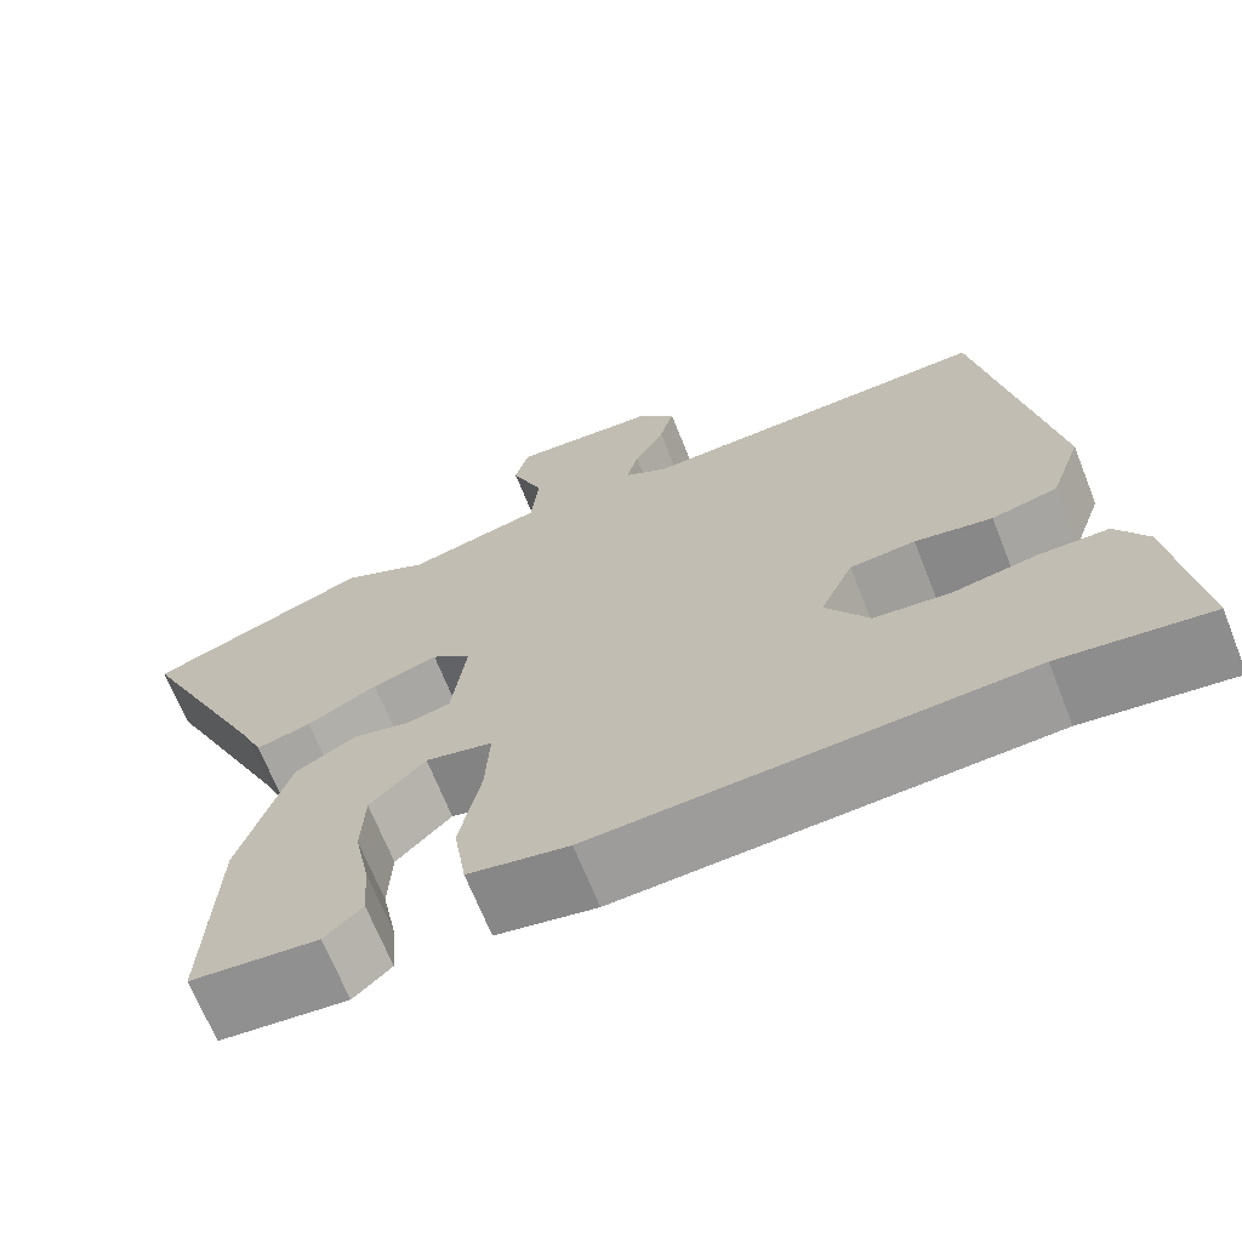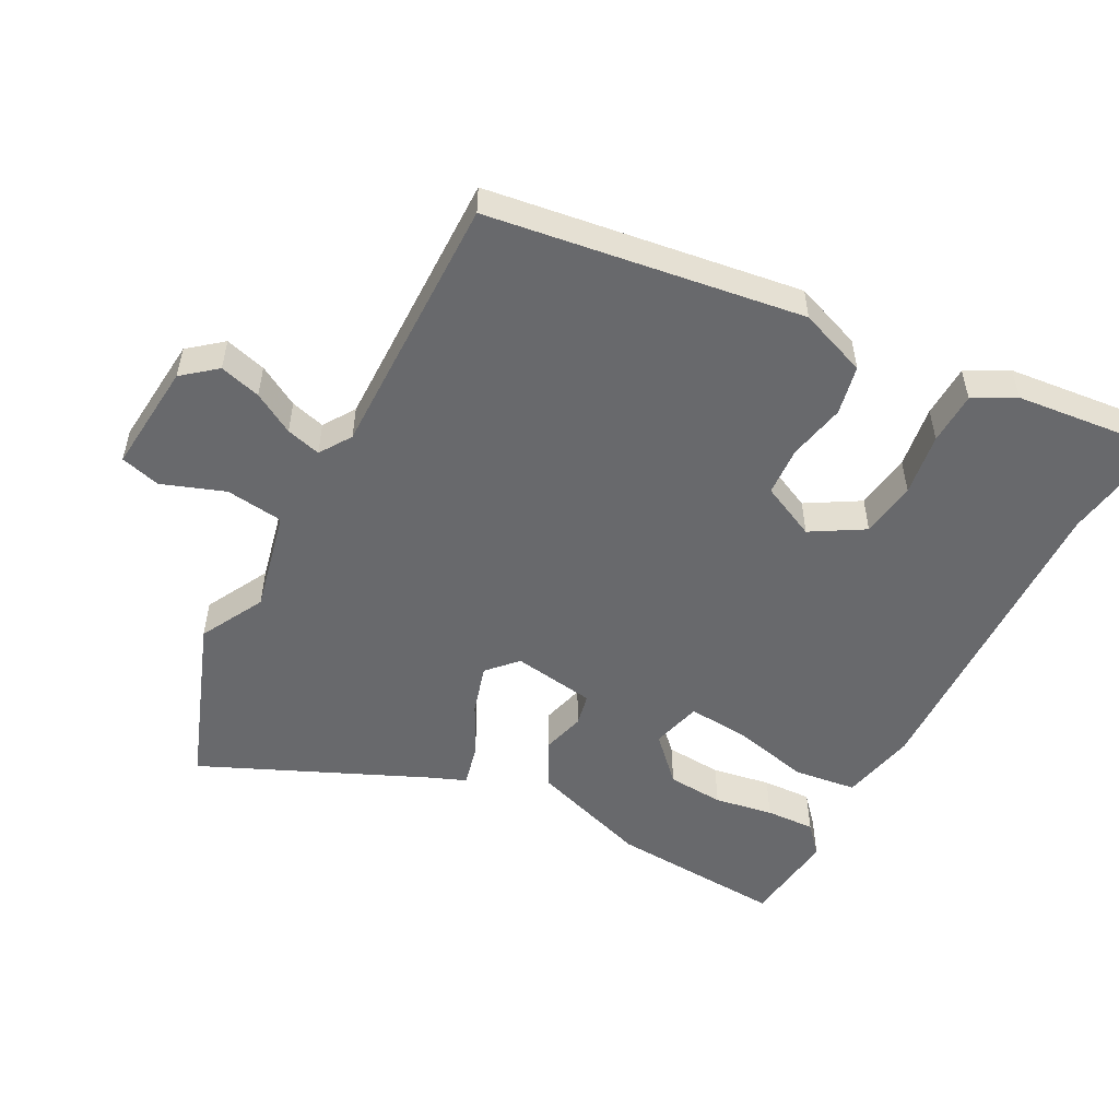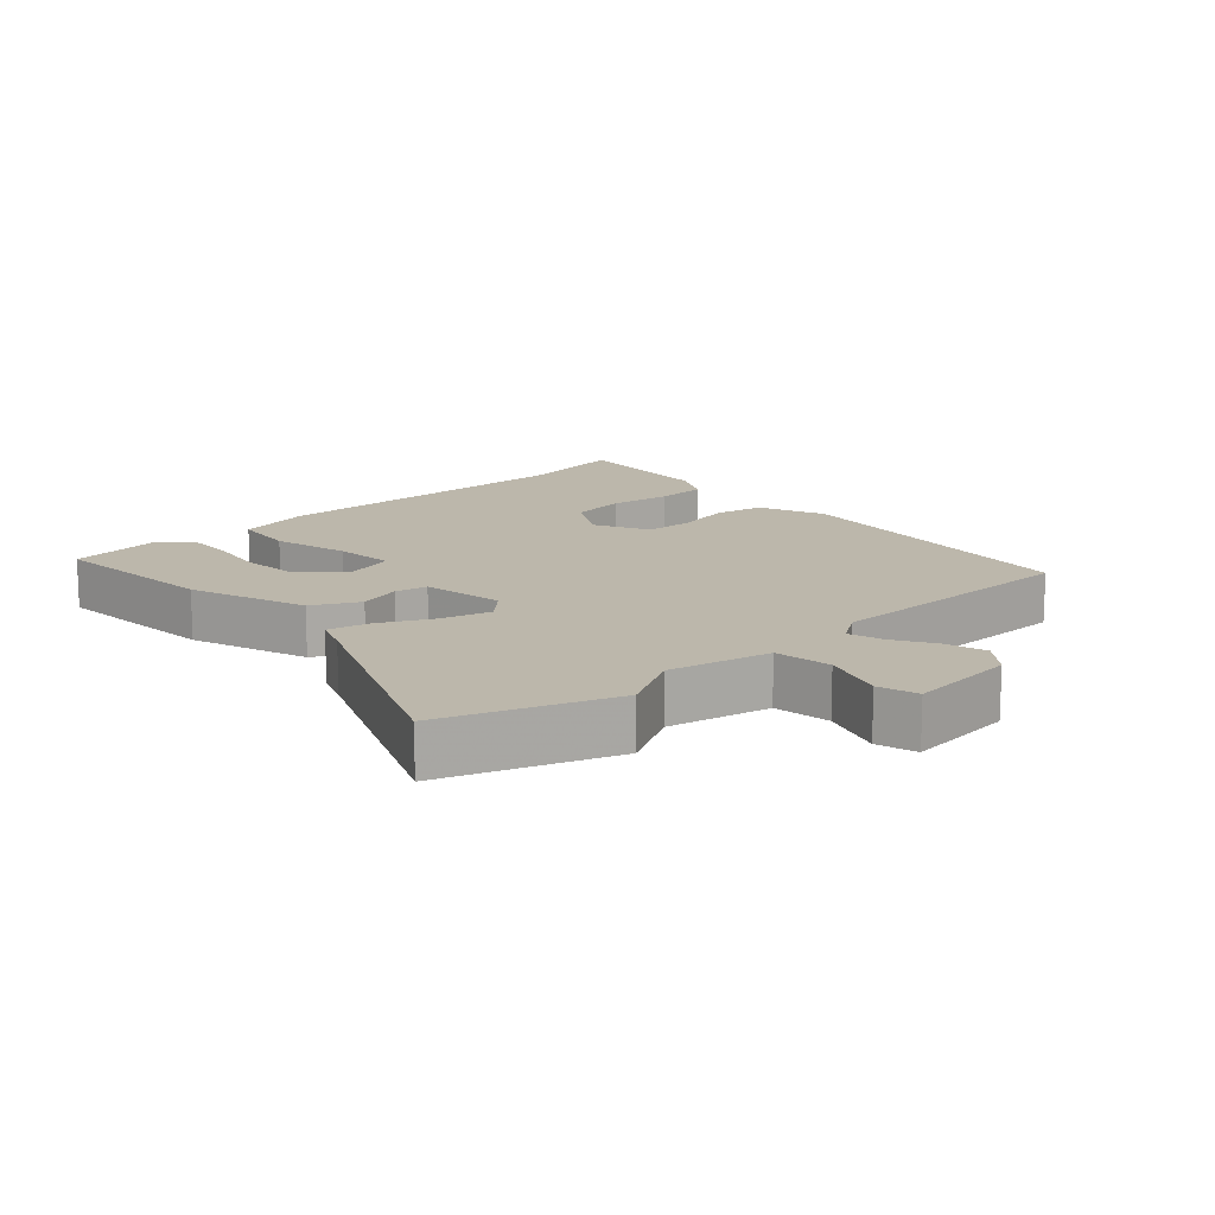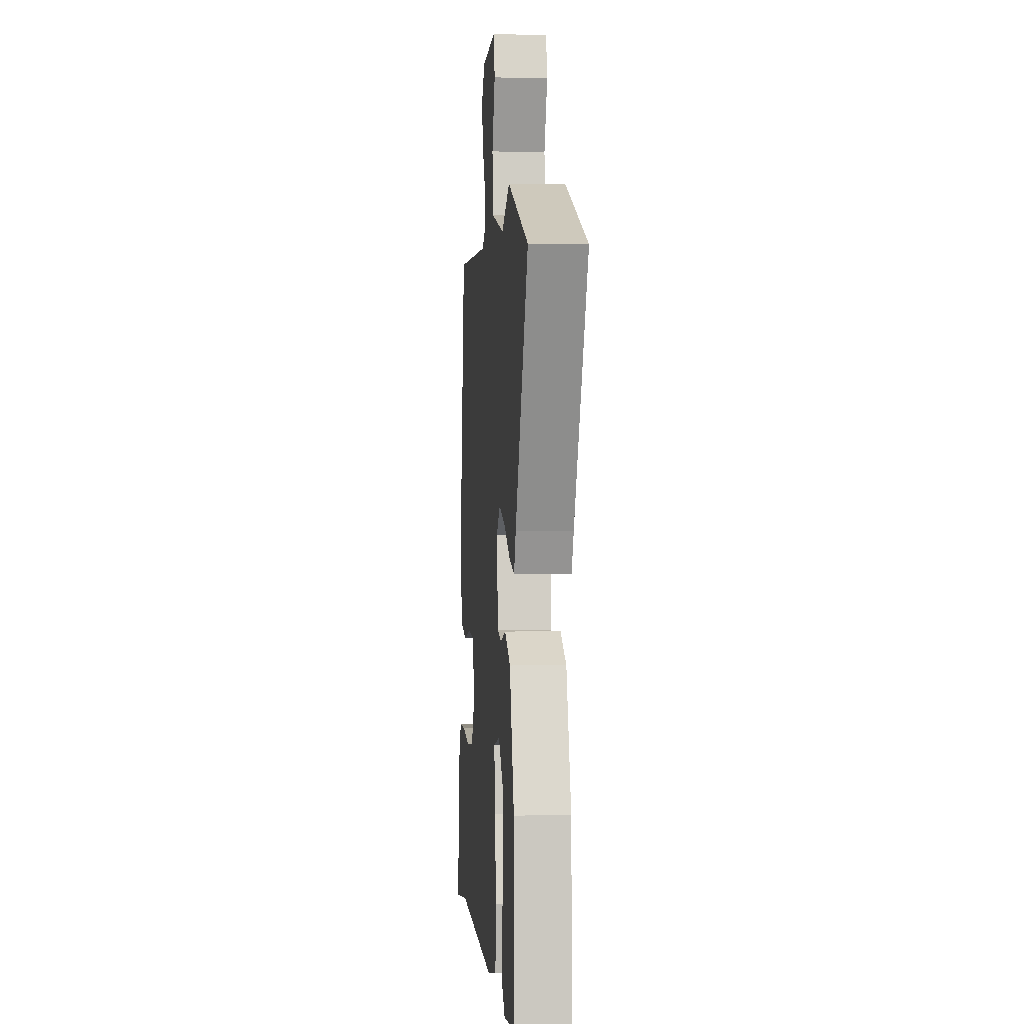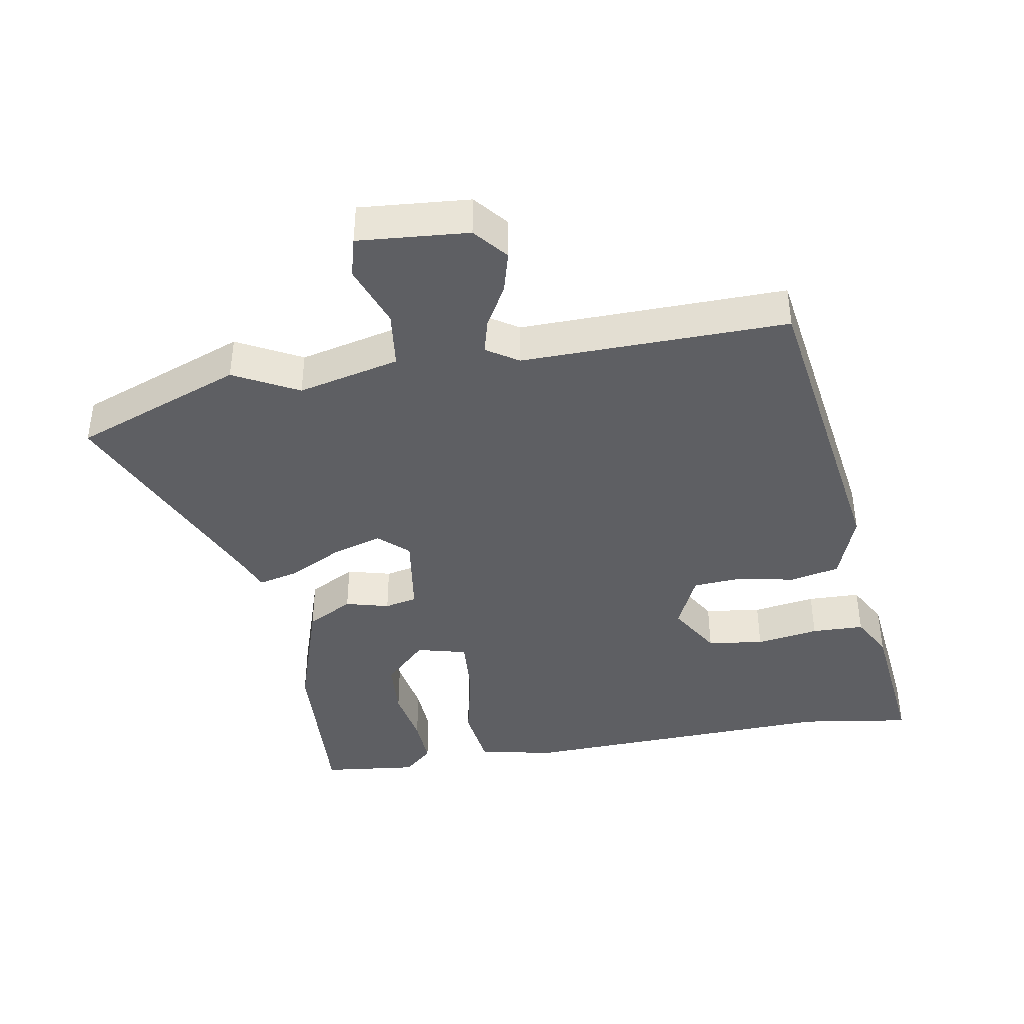
<metadata>
{"format":"obj","ext":"obj","renderer":"f3d","projection":"perspective","resolution":1024,"background":"white","views":[{"elev":-68.7,"azim":21.8,"up":"+Z"},{"elev":-52.7,"azim":60.9,"up":"+Y"},{"elev":14.3,"azim":-44.6,"up":"+Y"},{"elev":0.5,"azim":-95.0,"up":"+Z"},{"elev":-41.1,"azim":9.0,"up":"+Y"}]}
</metadata>
<code>
v 0.405 0.07 0.507
v 0.482 0.07 0.042
v 0.446 0.07 -0.06
v 0.373 0.07 -0.077
v 0.287 0.07 -0.061
v 0.214 0.07 -0.067
v 0.177 0.07 -0.15
v 0.225 0.07 -0.227
v 0.309 0.07 -0.237
v 0.402 0.07 -0.221
v 0.48 0.07 -0.222
v 0.515 0.07 -0.283
v 0.543 0.07 -0.506
v 0.378 0.07 -0.484
v -0.098 0.07 -0.508
v -0.21 0.07 -0.486
v -0.224 0.07 -0.393
v -0.2 0.07 -0.277
v -0.195 0.07 -0.186
v -0.27 0.07 -0.168
v -0.332 0.07 -0.231
v -0.336 0.07 -0.315
v -0.319 0.07 -0.402
v -0.314 0.07 -0.475
v -0.356 0.07 -0.514
v -0.498 0.07 -0.5
v -0.488 0.07 -0.241
v -0.433 0.07 -0.063
v -0.365 0.07 -0.025
v -0.3 0.07 -0.041
v -0.252 0.07 -0.03
v -0.236 0.07 0.094
v -0.28 0.07 0.133
v -0.353 0.07 0.11
v -0.431 0.07 0.068
v -0.492 0.07 0.052
v -0.514 0.07 0.104
v -0.669 0.07 0.433
v -0.42 0.07 0.532
v -0.323 0.07 0.483
v -0.172 0.07 0.521
v -0.163 0.07 0.607
v -0.199 0.07 0.7
v -0.184 0.07 0.76
v -0.019 0.07 0.749
v 0.023 0.07 0.7
v 0.007 0.07 0.638
v -0.027 0.07 0.576
v -0.04 0.07 0.524
v 0.008 0.07 0.494
v 0.405 0 0.507
v 0.482 0 0.042
v 0.446 0 -0.06
v 0.373 0 -0.077
v 0.287 0 -0.061
v 0.214 0 -0.067
v 0.177 0 -0.15
v 0.225 0 -0.227
v 0.309 0 -0.237
v 0.402 0 -0.221
v 0.48 0 -0.222
v 0.515 0 -0.283
v 0.543 0 -0.506
v 0.378 0 -0.484
v -0.098 0 -0.508
v -0.21 0 -0.486
v -0.224 0 -0.393
v -0.2 0 -0.277
v -0.195 0 -0.186
v -0.27 0 -0.168
v -0.332 0 -0.231
v -0.336 0 -0.315
v -0.319 0 -0.402
v -0.314 0 -0.475
v -0.356 0 -0.514
v -0.498 0 -0.5
v -0.488 0 -0.241
v -0.433 0 -0.063
v -0.365 0 -0.025
v -0.3 0 -0.041
v -0.252 0 -0.03
v -0.236 0 0.094
v -0.28 0 0.133
v -0.353 0 0.11
v -0.431 0 0.068
v -0.492 0 0.052
v -0.514 0 0.104
v -0.669 0 0.433
v -0.42 0 0.532
v -0.323 0 0.483
v -0.172 0 0.521
v -0.163 0 0.607
v -0.199 0 0.7
v -0.184 0 0.76
v -0.019 0 0.749
v 0.023 0 0.7
v 0.007 0 0.638
v -0.027 0 0.576
v -0.04 0 0.524
v 0.008 0 0.494
f 45 46 47 48
f 45 48 49
f 42 43 44 45
f 41 42 45 49
f 40 41 49 50
f 37 38 39 40
f 34 35 36 37
f 33 34 37 40
f 32 33 40 50
f 27 28 29 30
f 27 30 31
f 26 27 31
f 22 23 24 25
f 21 22 25 26
f 15 16 17 18
f 14 15 18 19
f 13 14 19
f 12 13 19
f 9 10 11 12
f 8 9 12 19
f 7 8 19 20
f 2 3 4 5
f 2 5 6
f 1 2 6
f 31 32 50 1
f 21 26 31
f 20 21 31
f 7 20 31
f 1 6 7 31
f 98 97 96 95
f 99 98 95
f 95 94 93 92
f 99 95 92 91
f 100 99 91 90
f 90 89 88 87
f 87 86 85 84
f 90 87 84 83
f 100 90 83 82
f 80 79 78 77
f 81 80 77
f 81 77 76
f 75 74 73 72
f 76 75 72 71
f 68 67 66 65
f 69 68 65 64
f 69 64 63
f 69 63 62
f 62 61 60 59
f 69 62 59 58
f 70 69 58 57
f 55 54 53 52
f 56 55 52
f 56 52 51
f 51 100 82 81
f 81 76 71
f 81 71 70
f 81 70 57
f 81 57 56 51
f 1 51 52 2
f 2 52 53 3
f 3 53 54 4
f 4 54 55 5
f 5 55 56 6
f 6 56 57 7
f 7 57 58 8
f 8 58 59 9
f 9 59 60 10
f 10 60 61 11
f 11 61 62 12
f 12 62 63 13
f 13 63 64 14
f 14 64 65 15
f 15 65 66 16
f 16 66 67 17
f 17 67 68 18
f 18 68 69 19
f 19 69 70 20
f 20 70 71 21
f 21 71 72 22
f 22 72 73 23
f 23 73 74 24
f 24 74 75 25
f 25 75 76 26
f 26 76 77 27
f 27 77 78 28
f 28 78 79 29
f 29 79 80 30
f 30 80 81 31
f 31 81 82 32
f 32 82 83 33
f 33 83 84 34
f 34 84 85 35
f 35 85 86 36
f 36 86 87 37
f 37 87 88 38
f 38 88 89 39
f 39 89 90 40
f 40 90 91 41
f 41 91 92 42
f 42 92 93 43
f 43 93 94 44
f 44 94 95 45
f 45 95 96 46
f 46 96 97 47
f 47 97 98 48
f 48 98 99 49
f 49 99 100 50
f 50 100 51 1

</code>
